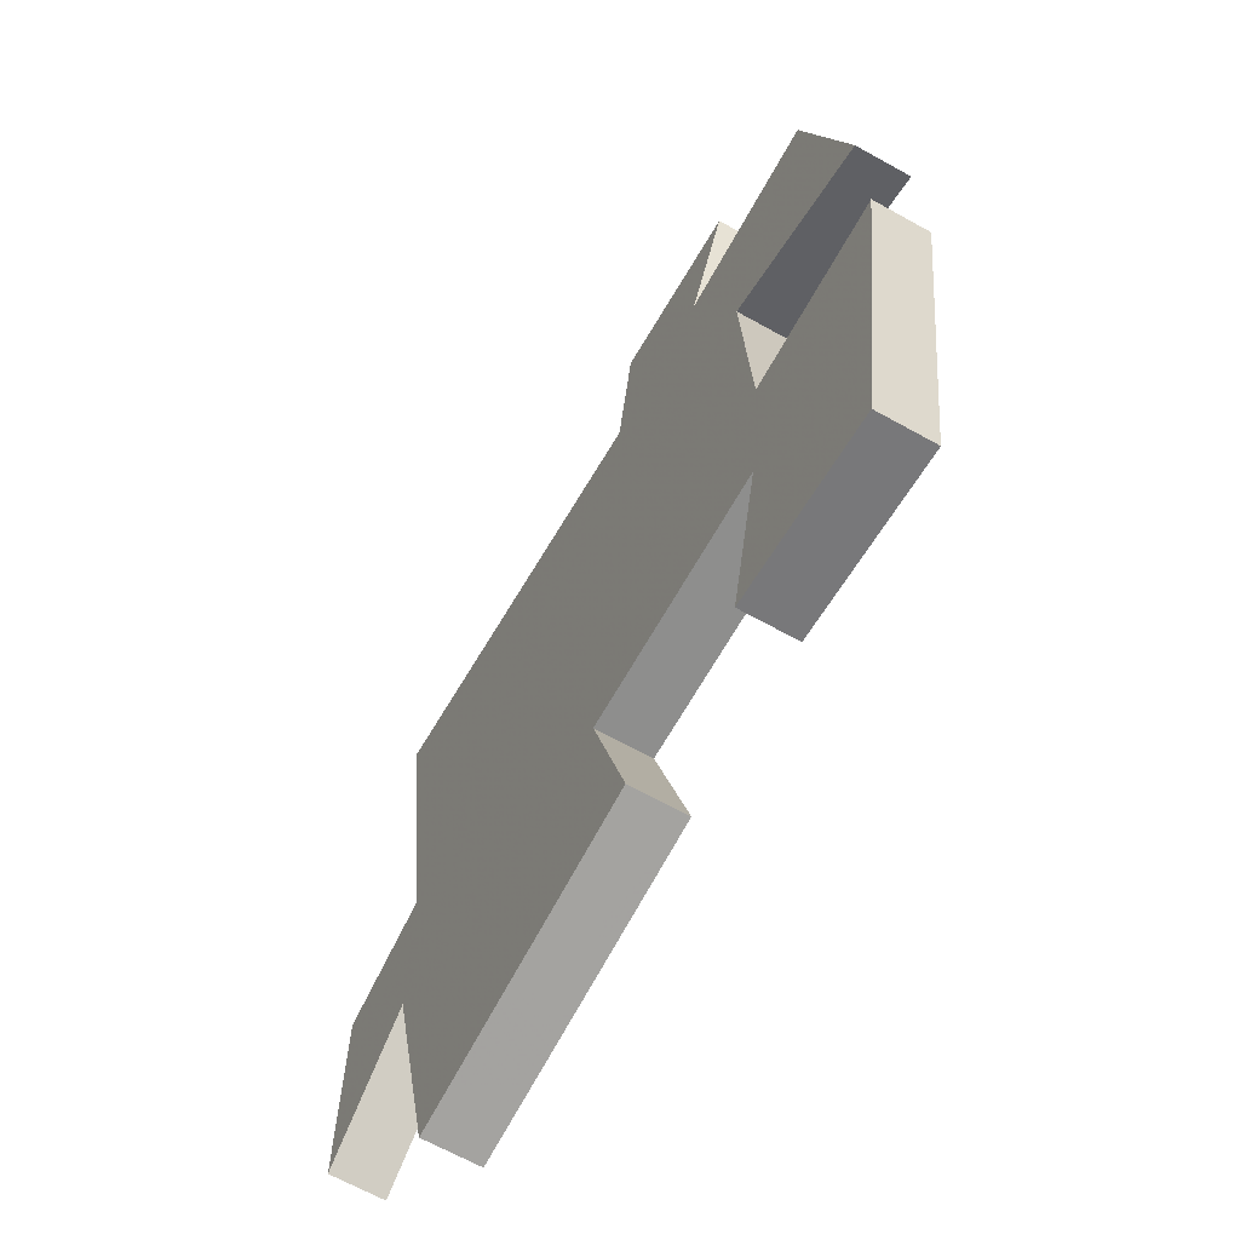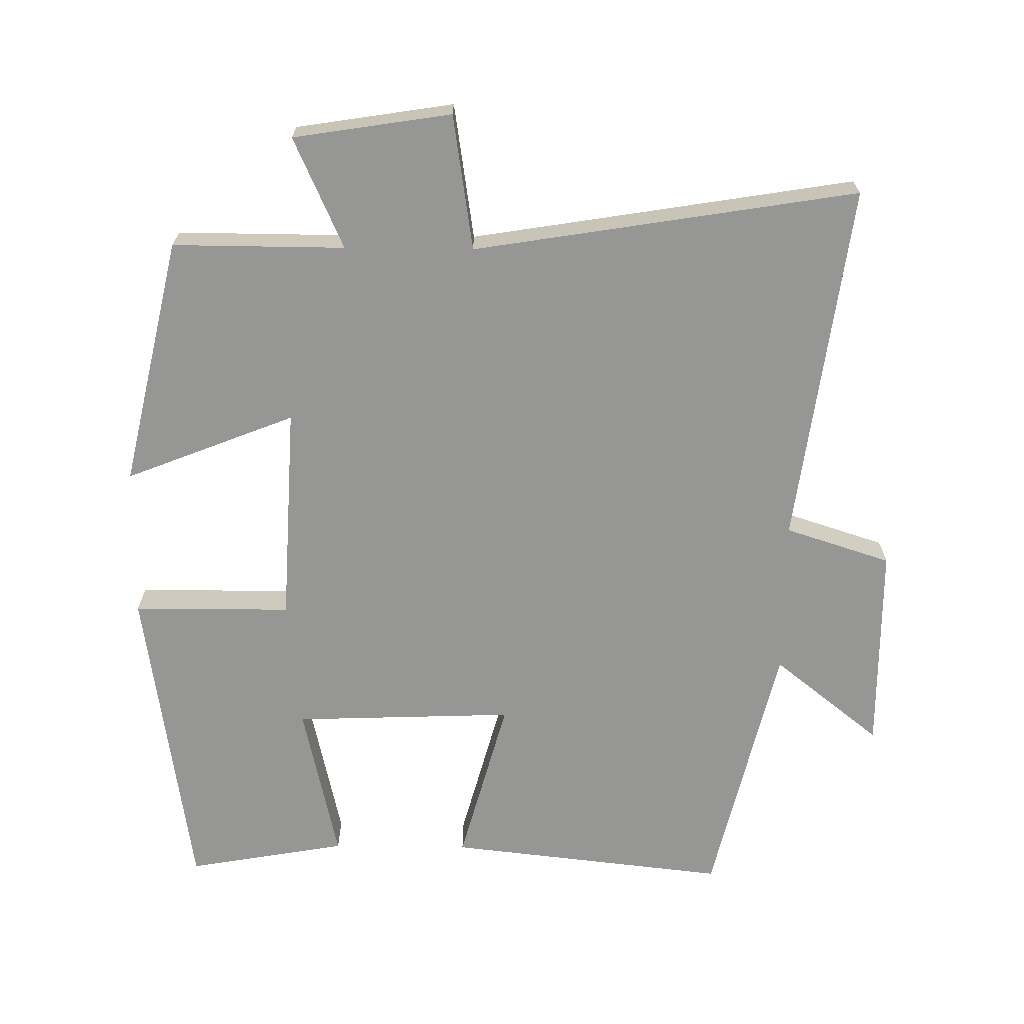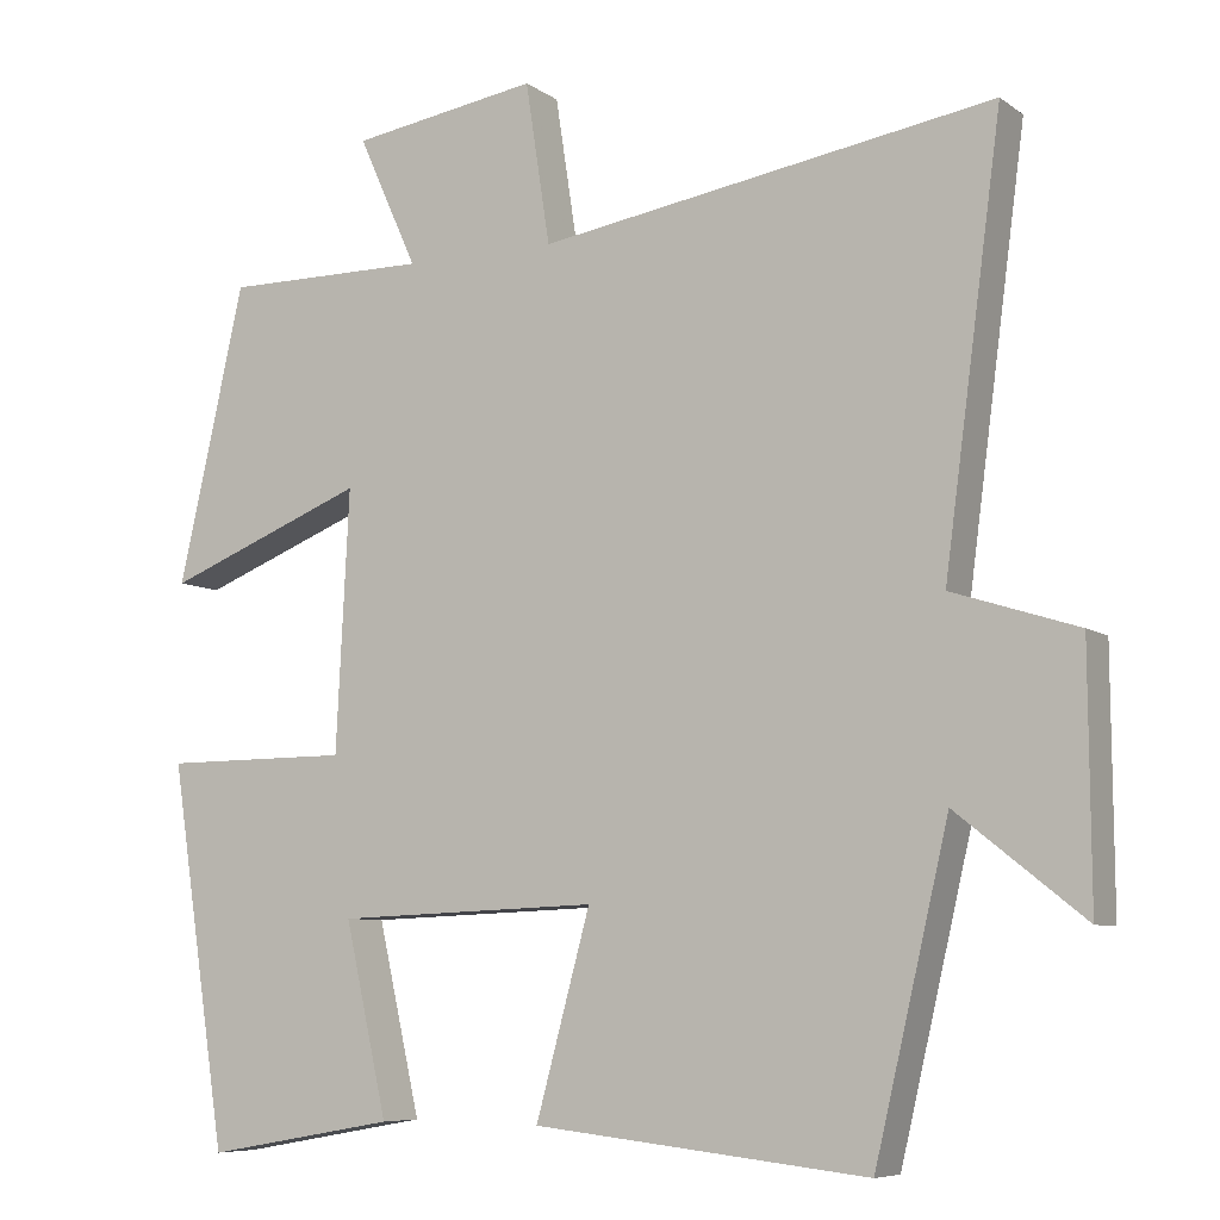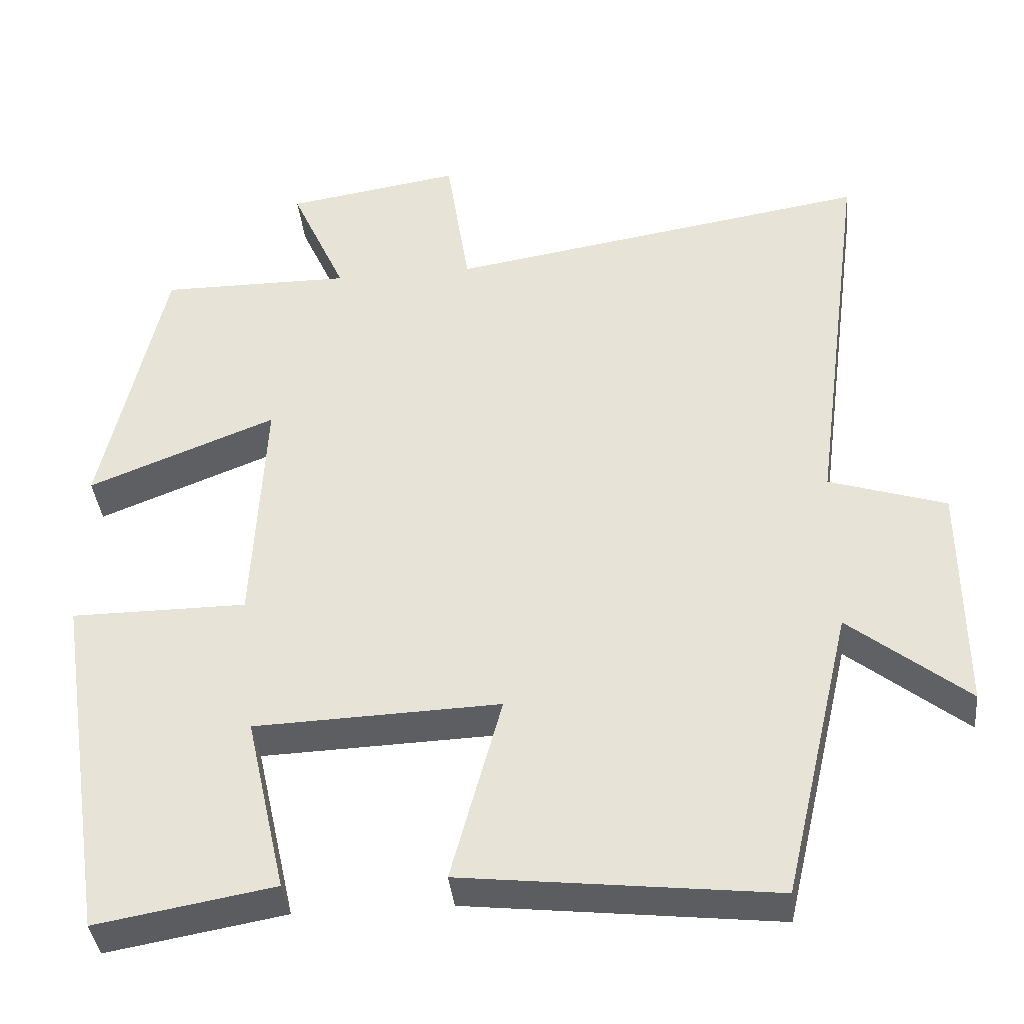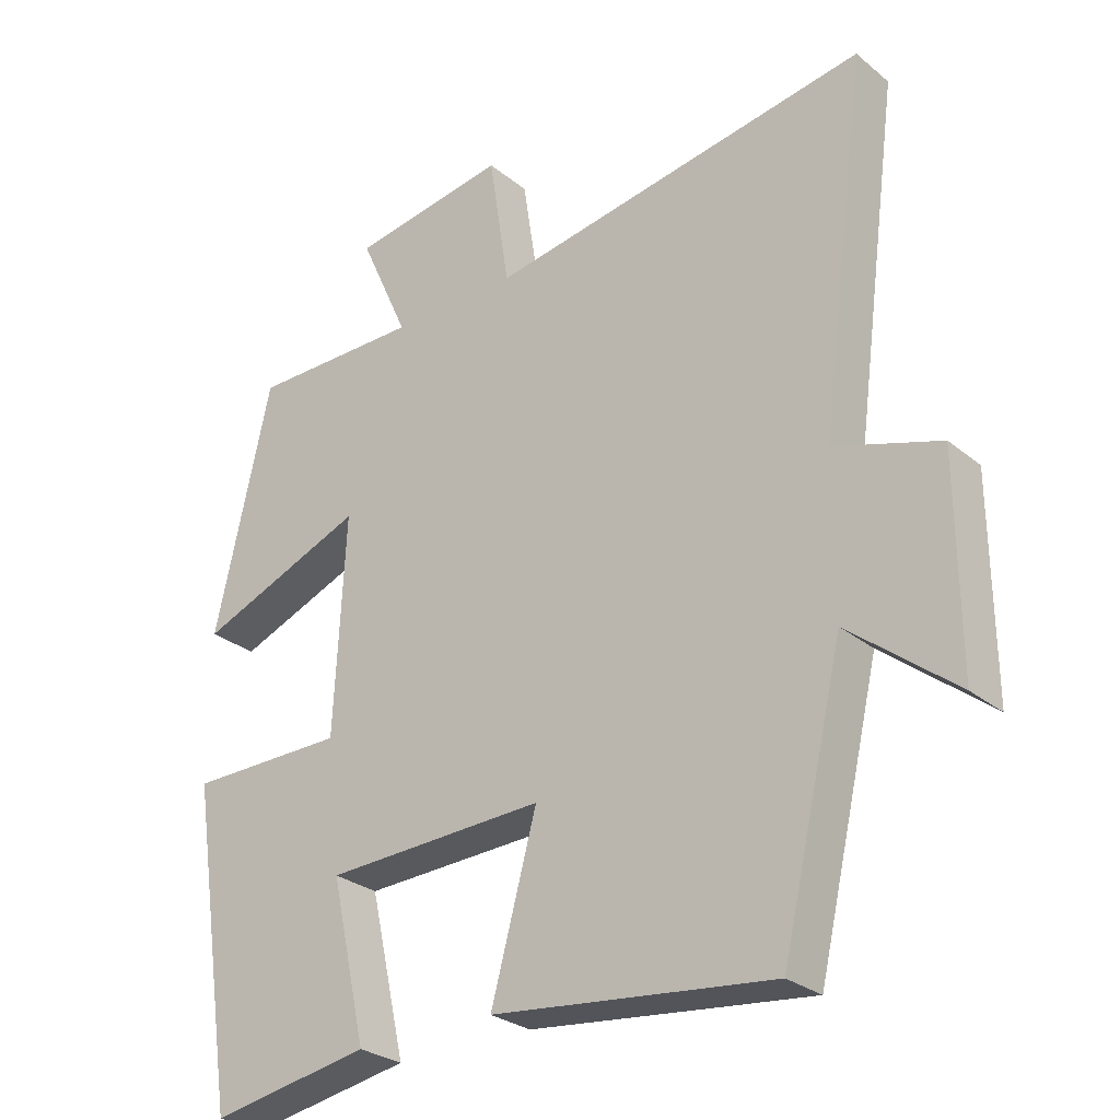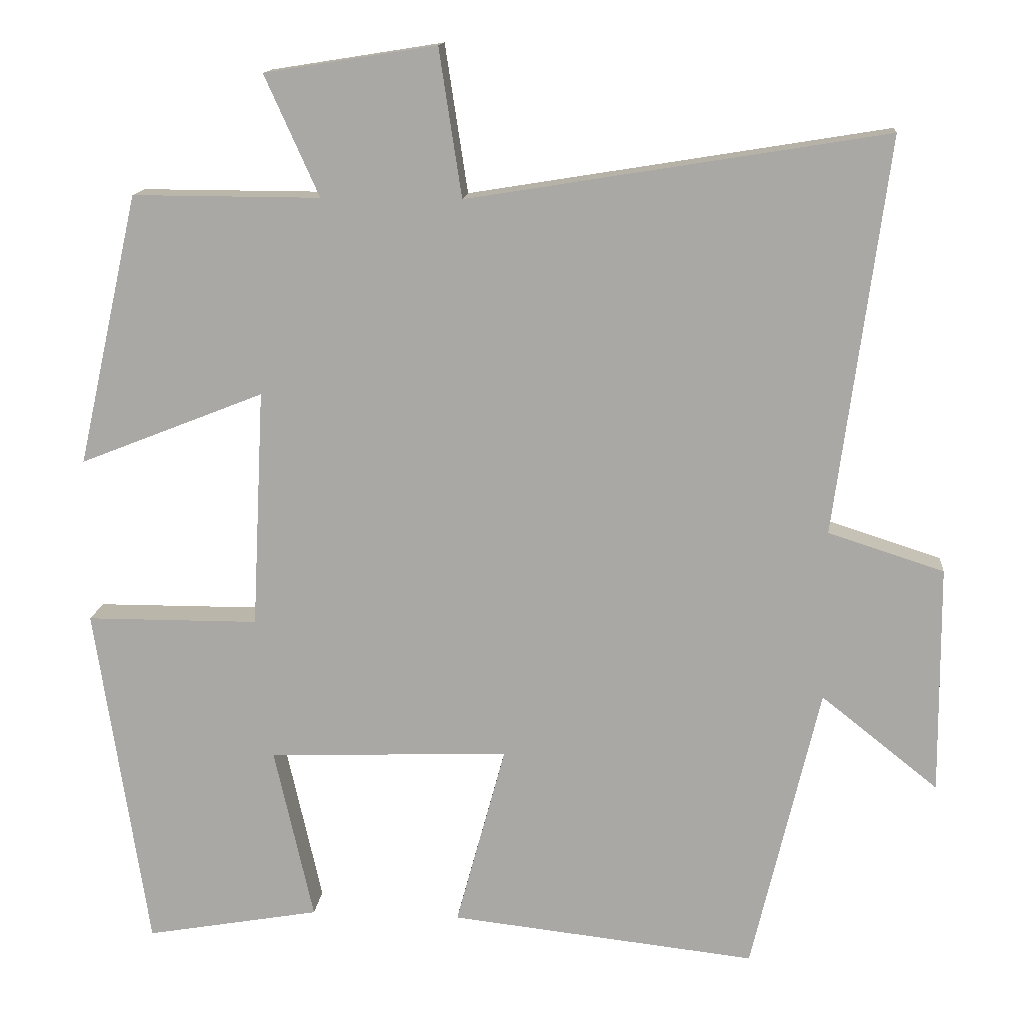
<metadata>
{"format":"obj","ext":"obj","renderer":"f3d","projection":"perspective","resolution":1024,"background":"white","views":[{"elev":-66.9,"azim":-119.1,"up":"+Z"},{"elev":-67.7,"azim":-0.7,"up":"+Y"},{"elev":-7.5,"azim":28.9,"up":"+Z"},{"elev":-38.1,"azim":5.9,"up":"+Z"},{"elev":-27.9,"azim":39.3,"up":"+Z"},{"elev":13.9,"azim":5.2,"up":"+Z"}]}
</metadata>
<code>
v 0.57 0.07 0.59
v 0.5 0.07 0.065
v 0.653 0.07 0.016
v 0.655 0.07 -0.286
v 0.5 0.07 -0.163
v 0.41 0.07 -0.545
v 0.004 0.07 -0.5
v 0.07 0.07 -0.257
v -0.25 0.07 -0.269
v -0.198 0.07 -0.5
v -0.43 0.07 -0.541
v -0.5 0.07 -0.079
v -0.271 0.07 -0.078
v -0.255 0.07 0.238
v -0.5 0.07 0.141
v -0.419 0.07 0.501
v -0.17 0.07 0.5
v -0.242 0.07 0.66
v -0.014 0.07 0.696
v 0.016 0.07 0.5
v 0.57 0 0.59
v 0.5 0 0.065
v 0.653 0 0.016
v 0.655 0 -0.286
v 0.5 0 -0.163
v 0.41 0 -0.545
v 0.004 0 -0.5
v 0.07 0 -0.257
v -0.25 0 -0.269
v -0.198 0 -0.5
v -0.43 0 -0.541
v -0.5 0 -0.079
v -0.271 0 -0.078
v -0.255 0 0.238
v -0.5 0 0.141
v -0.419 0 0.501
v -0.17 0 0.5
v -0.242 0 0.66
v -0.014 0 0.696
v 0.016 0 0.5
f 17 18 19 20
f 14 15 16 17
f 13 14 17 20
f 11 12 13
f 9 10 11
f 9 11 13 20
f 5 6 7 8
f 5 8 9 20
f 2 3 4 5
f 20 1 2
f 2 5 20
f 40 39 38 37
f 37 36 35 34
f 40 37 34 33
f 33 32 31
f 31 30 29
f 40 33 31 29
f 28 27 26 25
f 40 29 28 25
f 25 24 23 22
f 22 21 40
f 40 25 22
f 1 21 22 2
f 2 22 23 3
f 3 23 24 4
f 4 24 25 5
f 5 25 26 6
f 6 26 27 7
f 7 27 28 8
f 8 28 29 9
f 9 29 30 10
f 10 30 31 11
f 11 31 32 12
f 12 32 33 13
f 13 33 34 14
f 14 34 35 15
f 15 35 36 16
f 16 36 37 17
f 17 37 38 18
f 18 38 39 19
f 19 39 40 20
f 20 40 21 1

</code>
